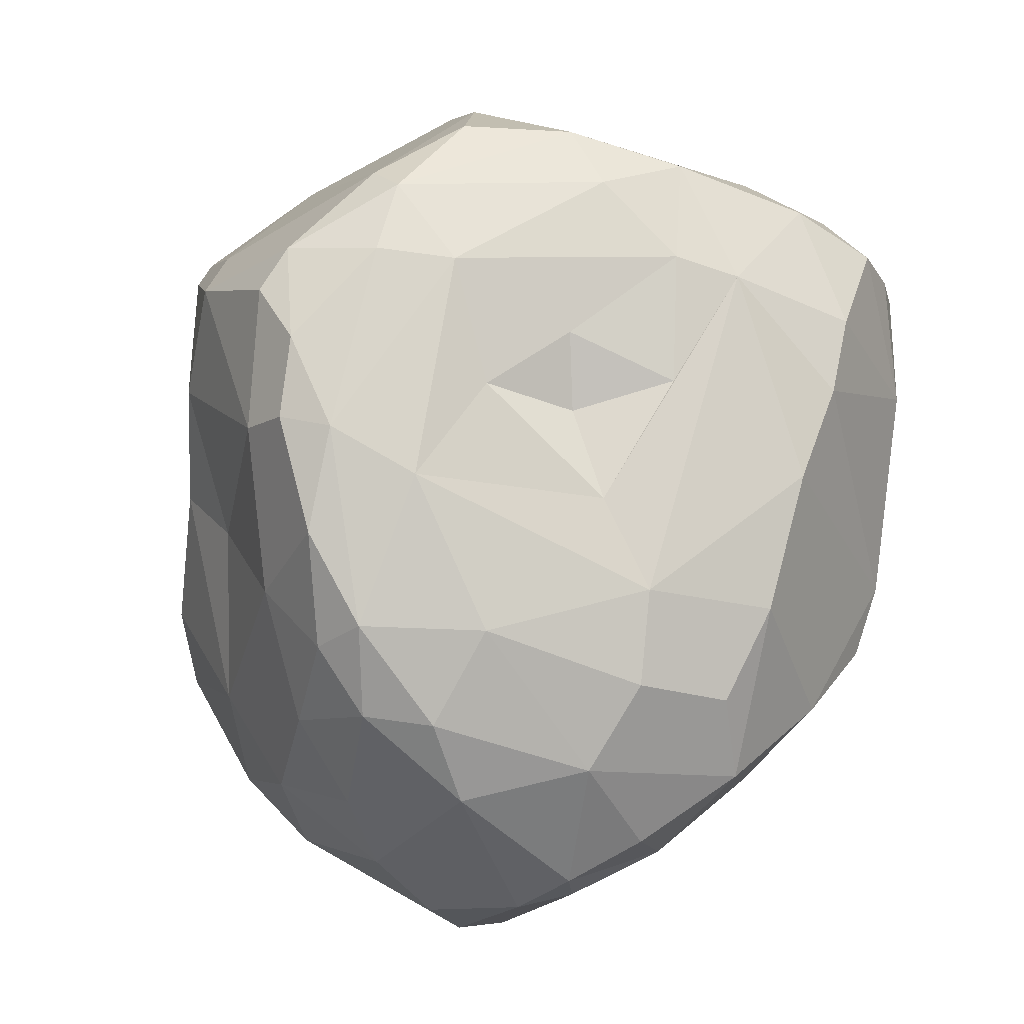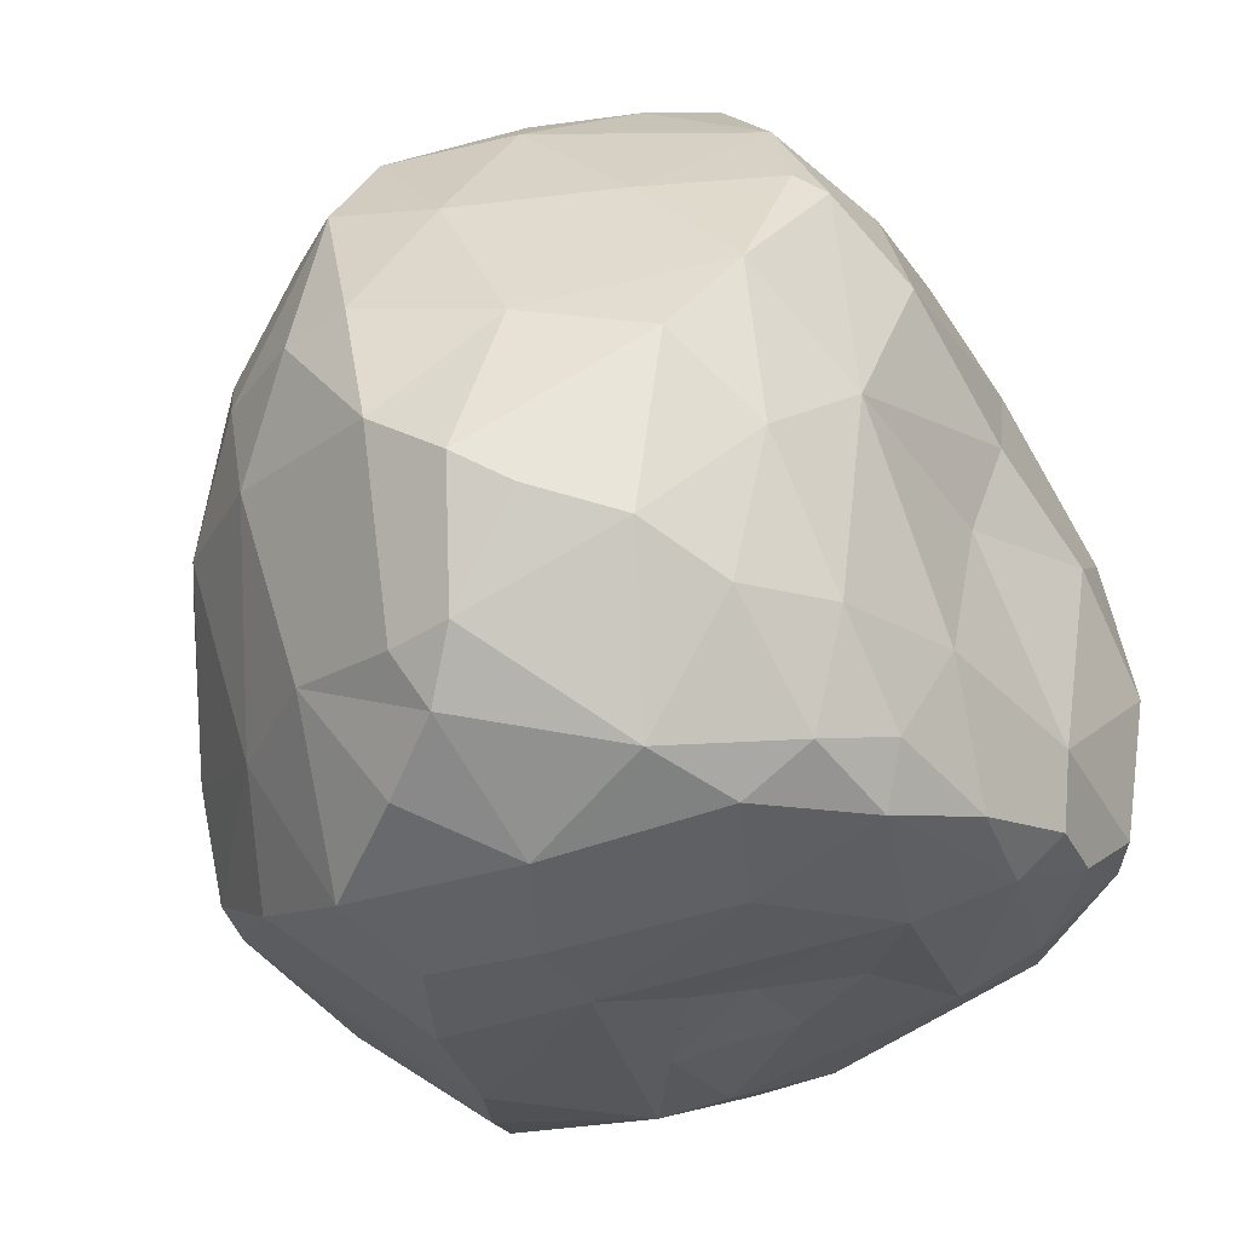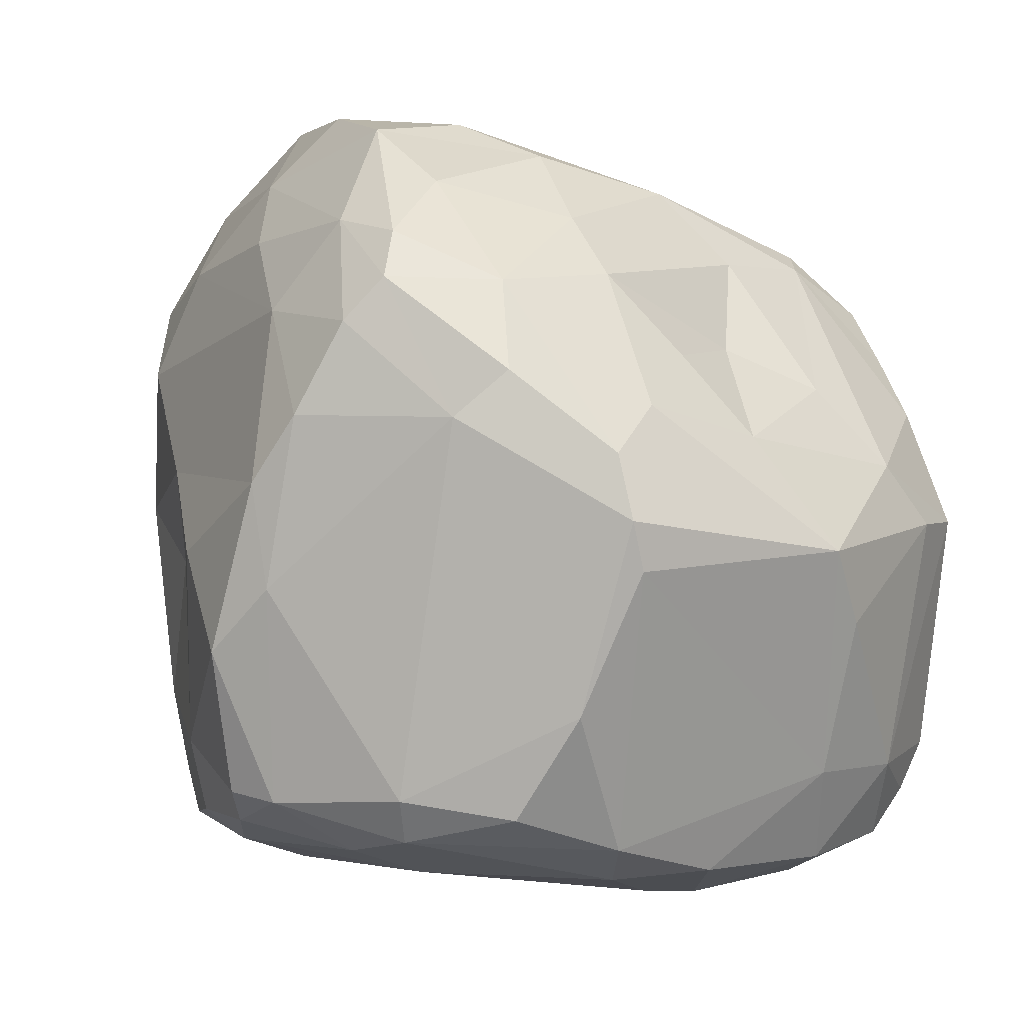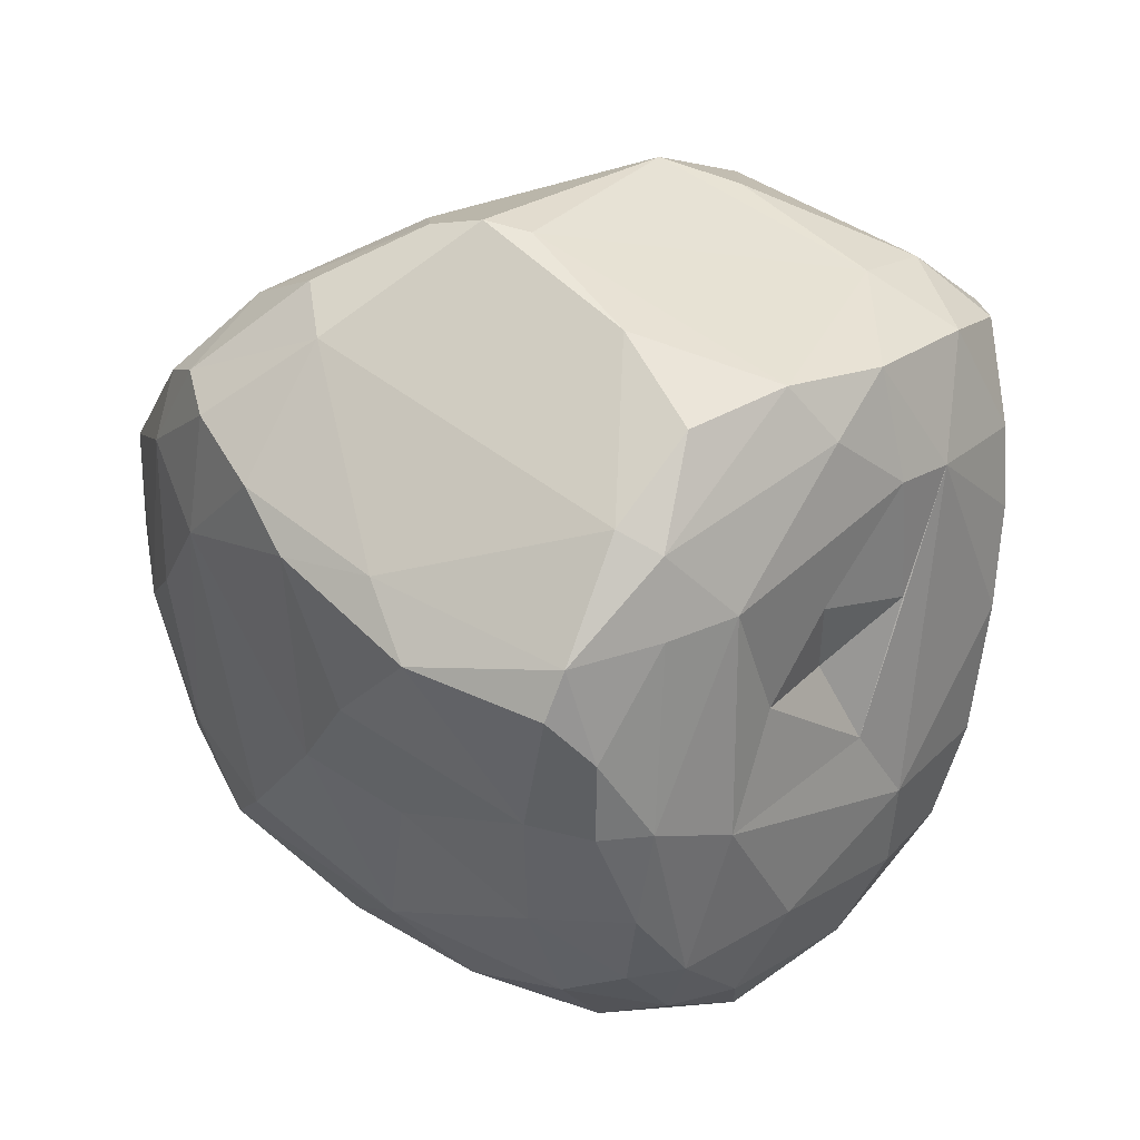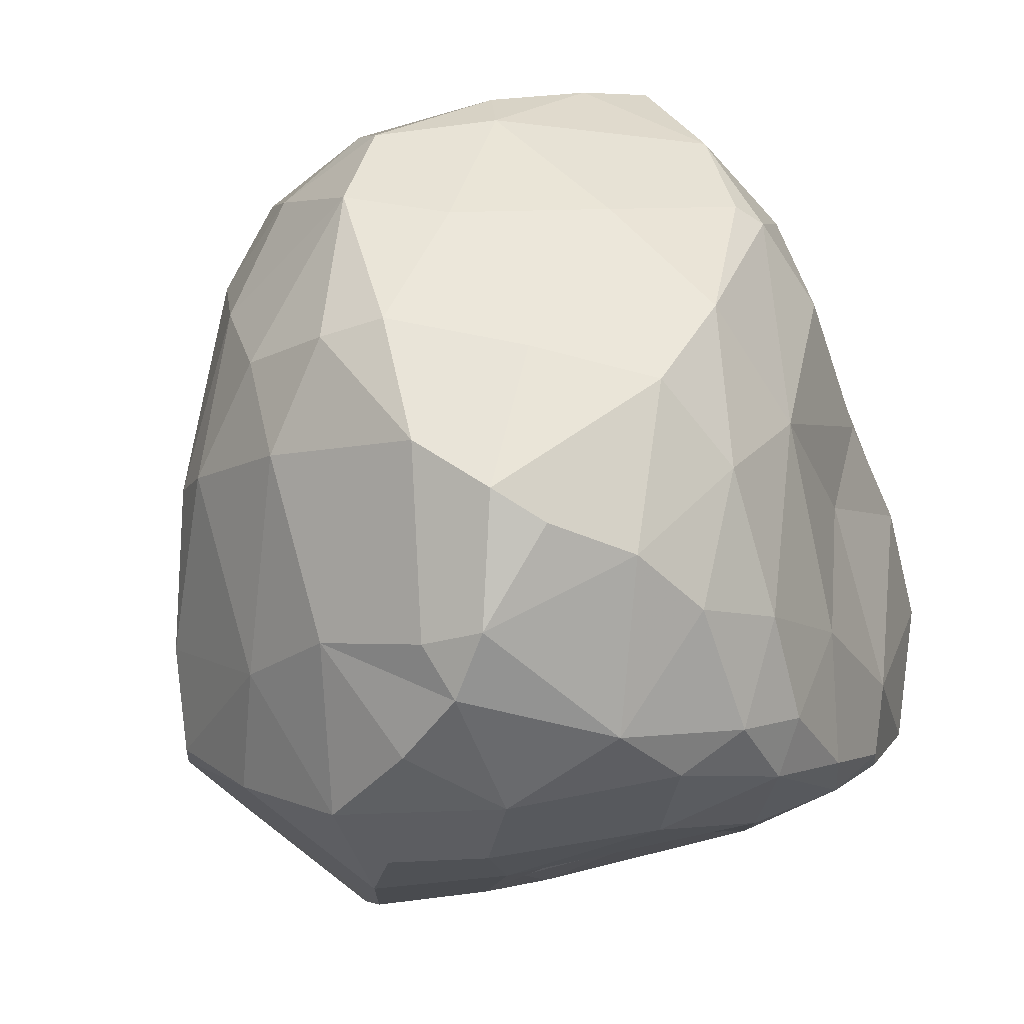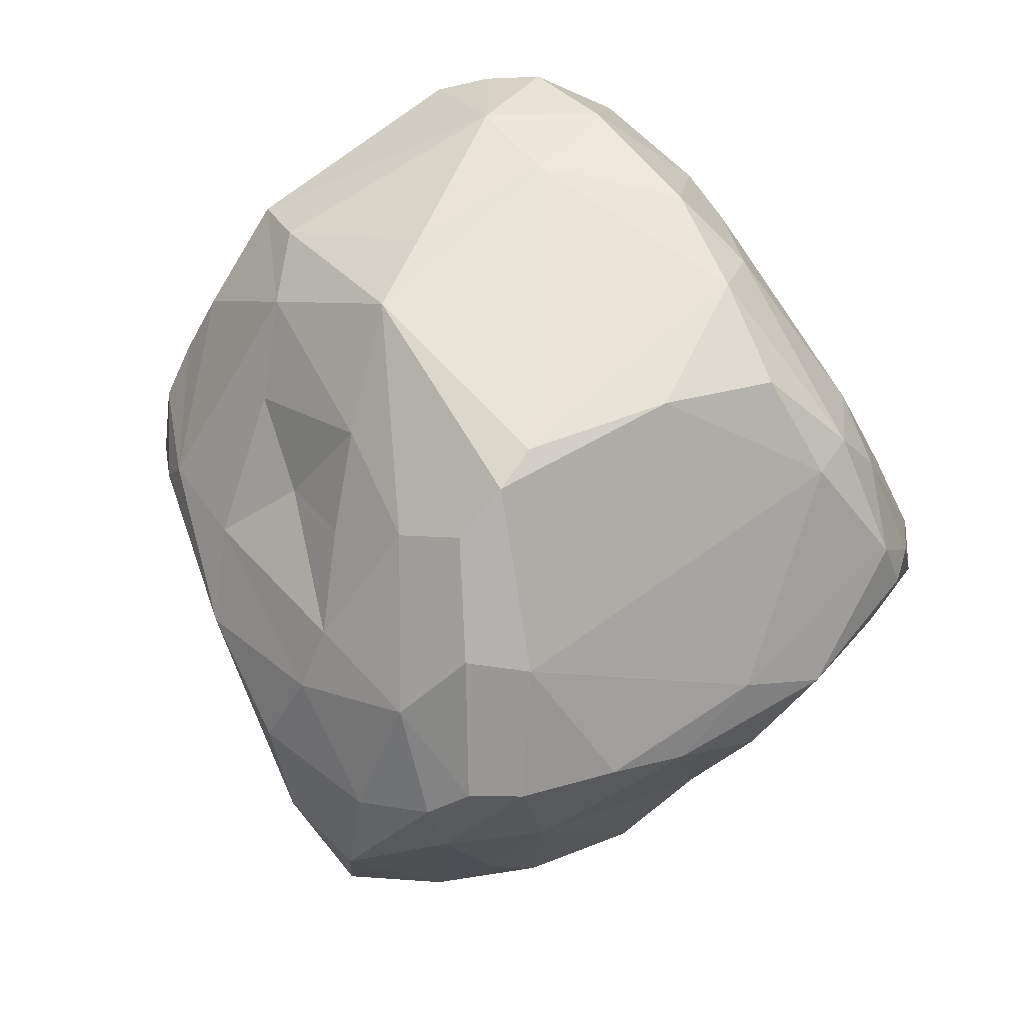
<metadata>
{"format":"obj","ext":"obj","renderer":"f3d","projection":"perspective","resolution":1024,"background":"white","views":[{"elev":0.5,"azim":157.6,"up":"+Y"},{"elev":-32.2,"azim":30.5,"up":"+Z"},{"elev":8.9,"azim":160.0,"up":"+Z"},{"elev":44.4,"azim":123.5,"up":"+Y"},{"elev":-18.5,"azim":16.9,"up":"+Z"},{"elev":77.4,"azim":47.5,"up":"+Y"}]}
</metadata>
<code>
o SmallRockV2_Cube
v -4.533 10.62 -7.687
v -4.538 9.634 -7.425
v -4.417 9.555 -6.655
v -4.585 10.14 -6.536
v -4.496 10.25 -6.489
v -4.392 10.6 -6.739
v -4.657 10.3 -7.61
v -4.543 9.721 -7.621
v -3.531 9.445 -7.731
v -3.776 9.51 -7.839
v -4.122 9.482 -7.834
v -4.364 9.609 -7.735
v -4.353 10.71 -7.696
v -3.385 10.61 -7.617
v -3.261 10.23 -7.682
v -3.303 9.817 -7.739
v -3.33 9.626 -7.686
v -3.318 9.409 -6.887
v -3.297 9.434 -7.217
v -3.259 9.602 -7.472
v -3.428 10.78 -7.478
v -3.268 10.64 -6.741
v -3.359 10.66 -6.562
v -3.325 10.18 -6.44
v -3.275 9.848 -6.525
v -4.336 9.596 -6.454
v -4.063 9.4 -6.42
v -3.78 9.444 -6.401
v -3.305 9.571 -6.605
v -3.654 10.74 -6.486
v -4.04 10.71 -6.645
v -4.197 10.58 -6.652
v -4.521 9.754 -6.693
v -4.511 9.86 -6.526
v -4.47 10.33 -6.511
v -4.64 10.28 -6.617
v -4.622 10.08 -6.687
v -4.669 10.35 -6.717
v -4.539 9.83 -6.883
v -4.716 10.39 -6.903
v -4.682 10.46 -6.82
v -4.526 9.886 -7.032
v -4.52 9.683 -7.014
v -4.625 10.06 -7.008
v -4.62 10.67 -7.022
v -4.73 10.56 -7.039
v -4.57 9.828 -7.185
v -4.515 10.72 -7.514
v -4.591 9.756 -7.389
v -4.724 10.26 -7.206
v -4.73 10.41 -7.385
v -4.692 10.13 -7.512
v -4.69 10.53 -7.524
v -4.624 10.57 -7.612
v -4.602 9.866 -7.609
v -4.353 10.31 -7.849
v -4.412 10.47 -7.801
v -4.164 9.844 -7.913
v -4.253 10.13 -7.893
v -4.146 10.56 -7.796
v -4.066 9.652 -7.9
v -3.89 9.889 -7.893
v -3.987 10.33 -7.807
v -3.869 9.69 -7.895
v -3.815 10.08 -7.825
v -4.013 10.6 -7.768
v -3.776 10.43 -7.739
v -3.784 10.26 -7.735
v -3.546 9.808 -7.834
v -3.454 9.61 -7.773
v -3.587 10.32 -7.736
v -3.418 10.13 -7.763
v -3.536 10.58 -7.683
v -3.249 9.77 -7.635
v -3.215 10.01 -7.675
v -3.175 10.25 -7.605
v -3.205 10.42 -7.588
v -3.224 10.61 -7.505
v -3.195 9.878 -7.434
v -3.164 10.52 -7.5
v -3.218 9.622 -7.069
v -3.149 10.23 -7.461
v -3.213 10.62 -7.078
v -3.199 9.998 -7.127
v -3.123 10.54 -7.212
v -3.128 10.32 -7.05
v -3.199 10.58 -6.876
v -3.191 9.796 -6.745
v -3.166 10.08 -6.921
v -3.26 9.624 -6.627
v -3.291 10.4 -6.56
v -3.385 9.656 -6.411
v -3.391 10.02 -6.33
v -3.412 10.47 -6.38
v -3.434 10.69 -6.477
v -3.535 9.755 -6.225
v -3.539 10.31 -6.207
v -3.473 10.62 -6.395
v -3.537 10.04 -6.188
v -3.599 10.51 -6.305
v -3.646 9.65 -6.255
v -3.727 10.28 -6.199
v -3.863 10.39 -6.262
v -3.815 9.527 -6.308
v -3.765 10.04 -6.208
v -3.866 10.56 -6.38
v -4.039 9.764 -6.301
v -3.902 9.618 -6.283
v -4.144 10.35 -6.343
v -3.902 10.66 -6.486
v -4.242 10.11 -6.393
v -4.269 10.43 -6.489
v -4.449 9.8 -6.472
v -3.93 9.344 -7.766
v -3.797 9.255 -7.686
v -4.284 9.434 -7.552
v -3.849 9.209 -7.585
v -3.723 9.187 -7.579
v -3.451 9.281 -7.425
v -3.36 9.425 -7.499
v -4.079 9.285 -7.543
v -3.832 9.088 -7.224
v -3.683 9.104 -7.328
v -3.59 9.16 -7.387
v -4.389 9.378 -7.147
v -4.164 9.213 -7.178
v -4.467 9.482 -7.131
v -4.041 9.145 -6.971
v -3.635 9.192 -7.018
v -3.4 9.285 -7.078
v -4.23 9.254 -6.961
v -3.904 9.122 -6.957
v -4.333 9.382 -6.795
v -4.03 9.228 -6.639
v -3.817 9.257 -6.688
v -3.531 9.413 -6.65
v -4.234 9.416 -6.539
v -4.007 9.341 -6.452
v -3.449 10.75 -7.57
v -3.879 10.76 -7.685
v -4.07 10.81 -7.672
v -3.626 10.89 -7.507
v -3.843 10.88 -7.59
v -3.731 10.96 -7.299
v -4.326 10.79 -7.497
v -4.362 10.86 -7.179
v -3.819 11 -6.922
v -3.842 11 -7.02
v -4.298 10.9 -7.022
v -3.525 10.82 -6.734
v -3.811 10.94 -6.8
v -4.515 10.68 -6.893
v -3.912 10.86 -6.722
v -4.155 10.8 -6.802
v -3.623 10.86 -6.644
f 4 36 37
f 36 38 37
f 35 152 41
f 37 44 39
f 41 40 38
f 39 43 33
f 39 44 42
f 41 152 46
f 42 43 39
f 40 50 37
f 43 47 49
f 44 47 42
f 46 50 40
f 46 48 53
f 52 55 49
f 53 54 7
f 5 35 36
f 54 48 1
f 33 127 3
f 57 60 56
f 12 58 11
f 59 62 58
f 60 62 59
f 60 65 62
f 66 63 60
f 63 67 68
f 63 66 67
f 62 69 64
f 69 70 10
f 67 71 68
f 71 73 72
f 69 72 16
f 8 55 12
f 7 57 56
f 1 57 7
f 60 141 66
f 66 140 73
f 72 15 16
f 16 17 70
f 70 17 9
f 17 74 20
f 15 76 75
f 74 79 20
f 78 80 77
f 79 81 20
f 78 85 80
f 79 82 84
f 21 83 78
f 84 81 79
f 82 85 86
f 83 87 85
f 86 89 84
f 83 22 87
f 81 89 88
f 86 87 89
f 81 88 90
f 89 87 91
f 87 22 91
f 88 91 25
f 22 23 91
f 14 77 15
f 83 150 22
f 91 24 25
f 90 92 29
f 90 29 18
f 19 81 18
f 17 20 120
f 23 95 94
f 94 97 93
f 95 98 94
f 97 99 93
f 97 102 99
f 100 103 97
f 30 106 100
f 30 110 106
f 105 107 108
f 105 102 107
f 102 103 109
f 106 109 103
f 107 26 108
f 107 111 113
f 107 109 111
f 64 61 58 62
f 109 112 35
f 25 93 92
f 25 24 93
f 91 94 24
f 23 94 91
f 31 32 110
f 112 6 35
f 113 4 34
f 28 104 138
f 11 121 116
f 114 115 121
f 115 9 118
f 119 124 118
f 124 123 118
f 125 127 2
f 126 125 116
f 19 130 119
f 122 128 126
f 128 131 126
f 129 132 122
f 131 133 125
f 129 135 132
f 128 132 134
f 129 18 135
f 133 3 127
f 128 134 131
f 134 137 133
f 135 28 138
f 135 136 28
f 20 19 120
f 136 92 28
f 137 26 3
f 139 142 21
f 48 146 145
f 145 148 143
f 144 148 147
f 145 149 148
f 146 45 149
f 148 149 147
f 152 6 154
f 151 30 155
f 153 30 151
f 155 95 150
f 73 140 139
f 95 30 98
f 22 150 23
f 139 21 78
f 33 34 37
f 34 4 37
f 36 35 38
f 35 6 152
f 38 35 41
f 33 37 39
f 37 38 40
f 41 46 40
f 44 37 50
f 46 152 45
f 43 42 47
f 44 50 47
f 46 51 50
f 46 45 48
f 47 50 49
f 50 51 52
f 51 46 53
f 50 52 49
f 51 53 52
f 49 8 2
f 49 55 8
f 52 7 55
f 52 53 7
f 53 48 54
f 2 8 116
f 3 34 33
f 5 36 4
f 7 54 1
f 55 7 56
f 127 49 2
f 127 43 49
f 33 43 127
f 1 13 57
f 12 55 59
f 55 56 59
f 56 60 59
f 57 13 60
f 12 59 58
f 11 58 61
f 10 11 61 64
f 60 63 65
f 73 71 67 66
f 63 68 65
f 64 69 10
f 82 79 75 76
f 65 68 71
f 69 62 72
f 62 65 72
f 65 71 72
f 70 69 16
f 60 13 141
f 66 141 140
f 73 14 15
f 72 73 15
f 10 70 9
f 11 10 114
f 15 77 76
f 14 78 77
f 74 75 79
f 82 76 77 80
f 108 96 99 105
f 82 80 85
f 78 83 85
f 84 82 86
f 86 85 87
f 81 84 89
f 89 91 88
f 88 25 90
f 17 16 74
f 16 75 74
f 16 15 75
f 14 139 78
f 18 81 90
f 20 81 19
f 24 94 93
f 92 93 96
f 94 98 97
f 96 93 99
f 98 100 97
f 98 30 100
f 28 92 101
f 92 96 101
f 101 104 28
f 96 108 101
f 3 26 113 34
f 99 102 105
f 97 103 102
f 100 106 103
f 101 108 104
f 107 102 109
f 106 110 112
f 110 32 112
f 111 109 5
f 109 106 112
f 107 113 26
f 111 5 113
f 5 109 35
f 90 25 92
f 112 32 6
f 113 5 4
f 27 138 104 108
f 108 26 27
f 122 126 121 117
f 12 11 116
f 11 114 121
f 17 120 9
f 121 115 117
f 115 118 117
f 9 119 118
f 9 120 119
f 122 117 118 123
f 123 124 119 130
f 120 19 119
f 2 116 125
f 116 121 126
f 147 150 21 144
f 123 129 122
f 123 130 129
f 125 126 131
f 122 132 128
f 130 19 18
f 125 133 127
f 129 130 18
f 131 134 133
f 132 135 134
f 135 18 136
f 133 137 3
f 136 18 29
f 134 138 137
f 134 135 138
f 8 12 116
f 114 10 115
f 10 9 115
f 136 29 92
f 137 138 27
f 137 27 26
f 139 140 143
f 140 141 143
f 13 145 141
f 13 48 145
f 139 143 142
f 141 145 143
f 142 143 144
f 21 142 144
f 144 143 148
f 83 21 150
f 151 147 149 153
f 145 146 149
f 149 45 152
f 155 150 147 151
f 149 154 153
f 149 152 154
f 110 153 154 31
f 154 32 31
f 150 95 23
f 155 30 95
f 153 110 30
f 154 6 32
f 14 73 139
f 1 48 13
f 48 45 146

</code>
